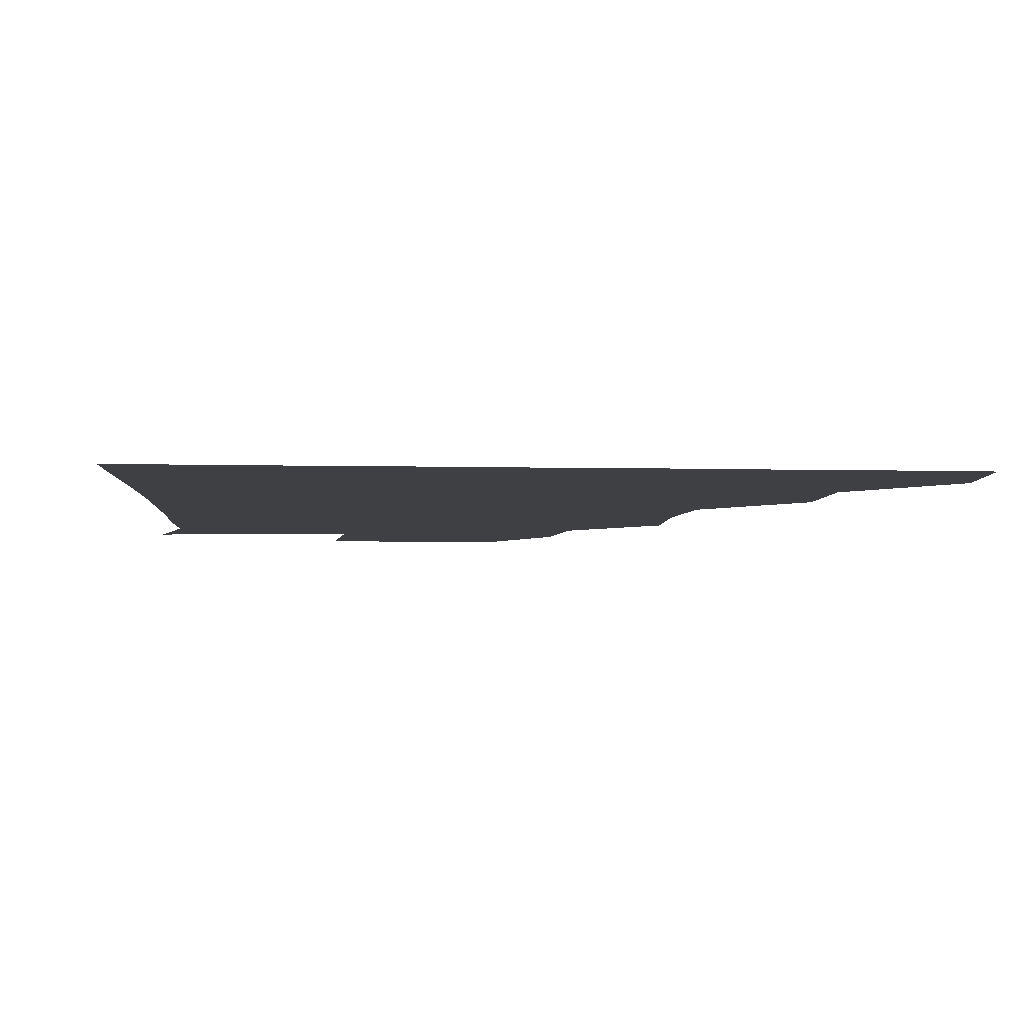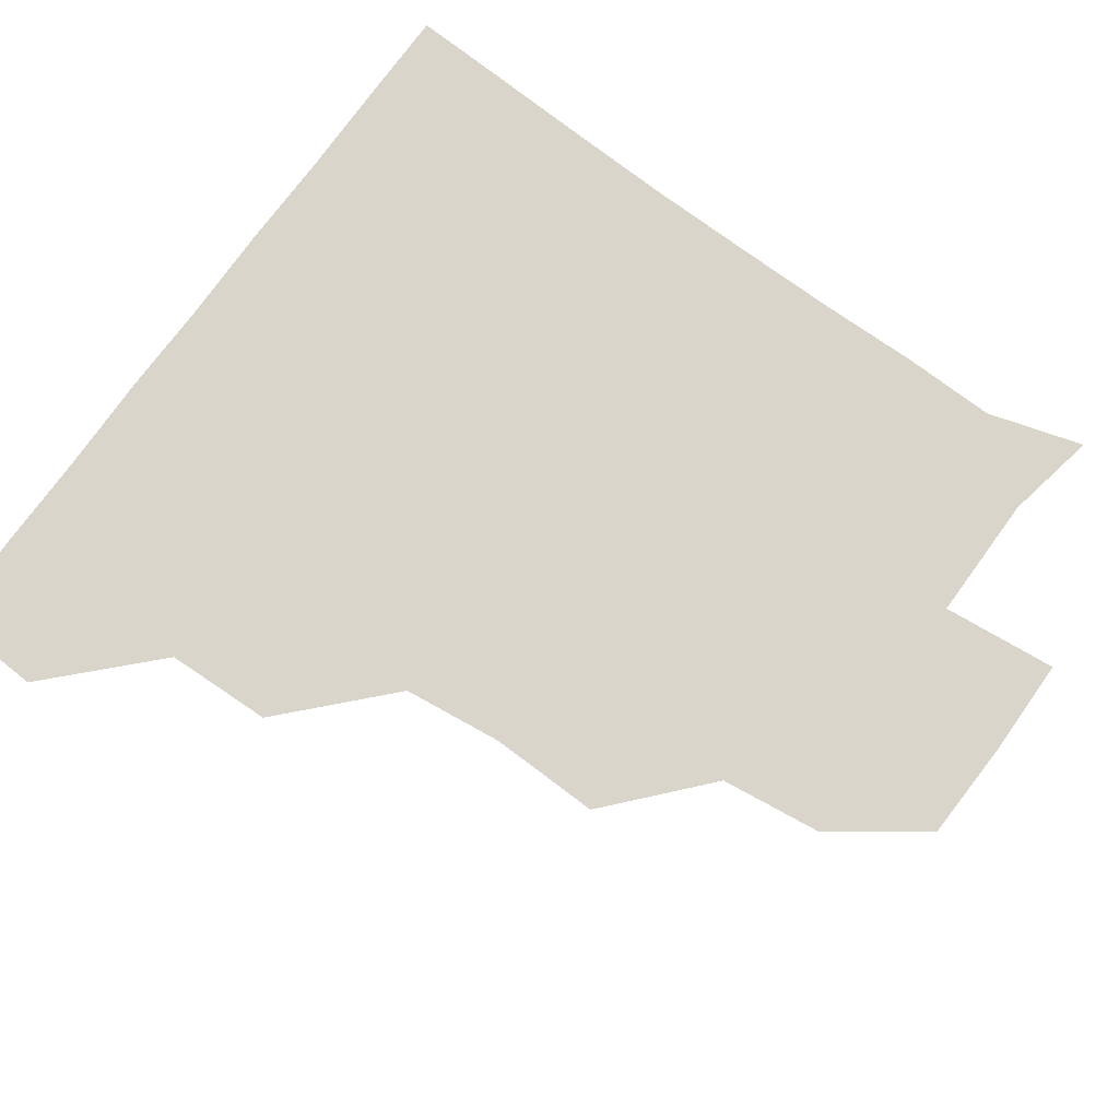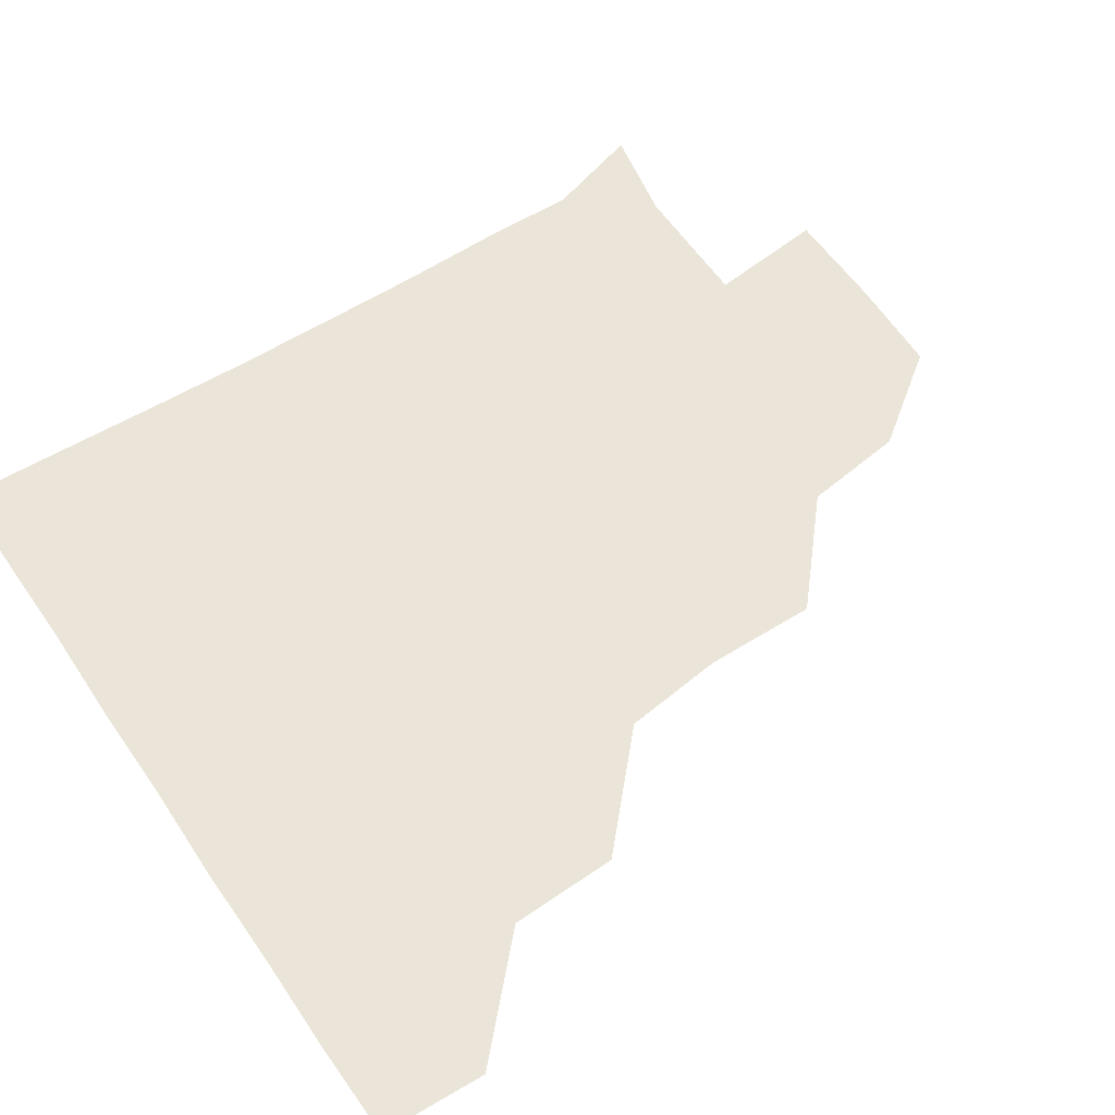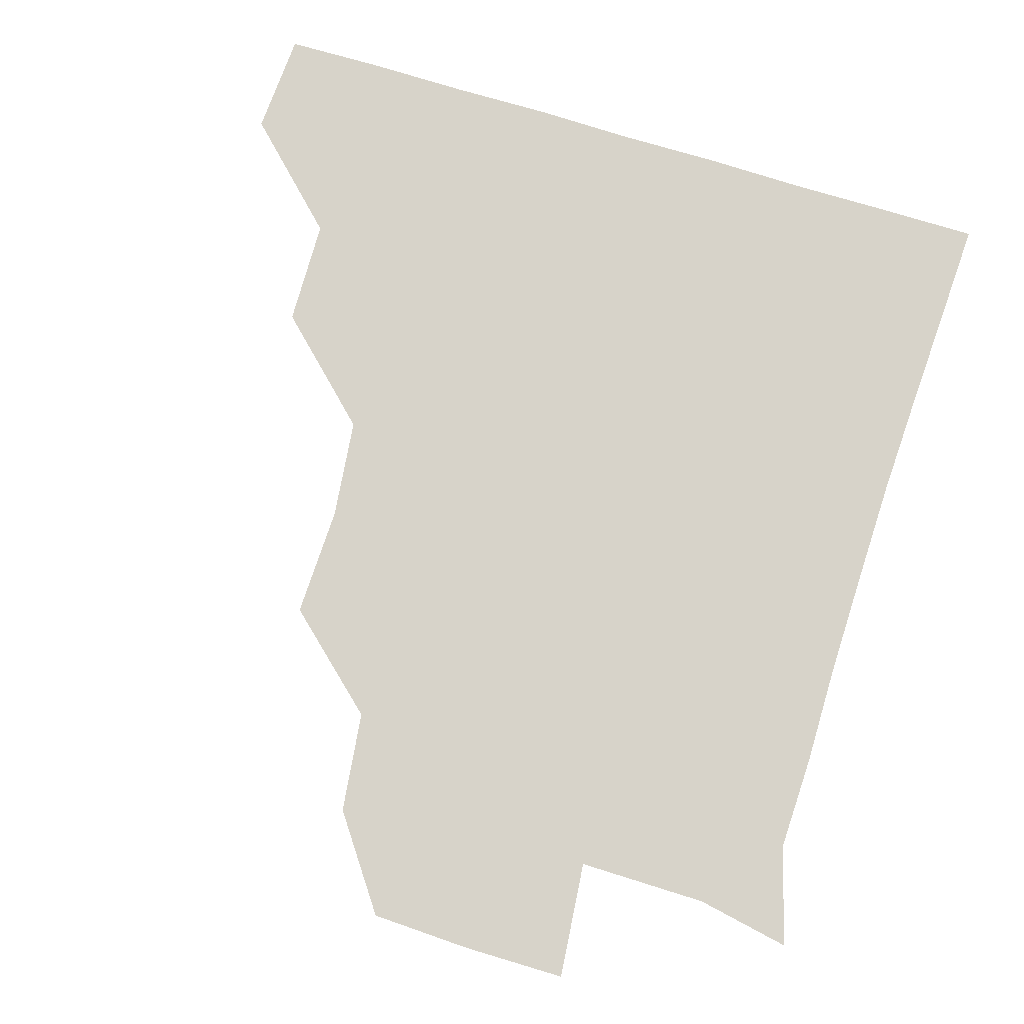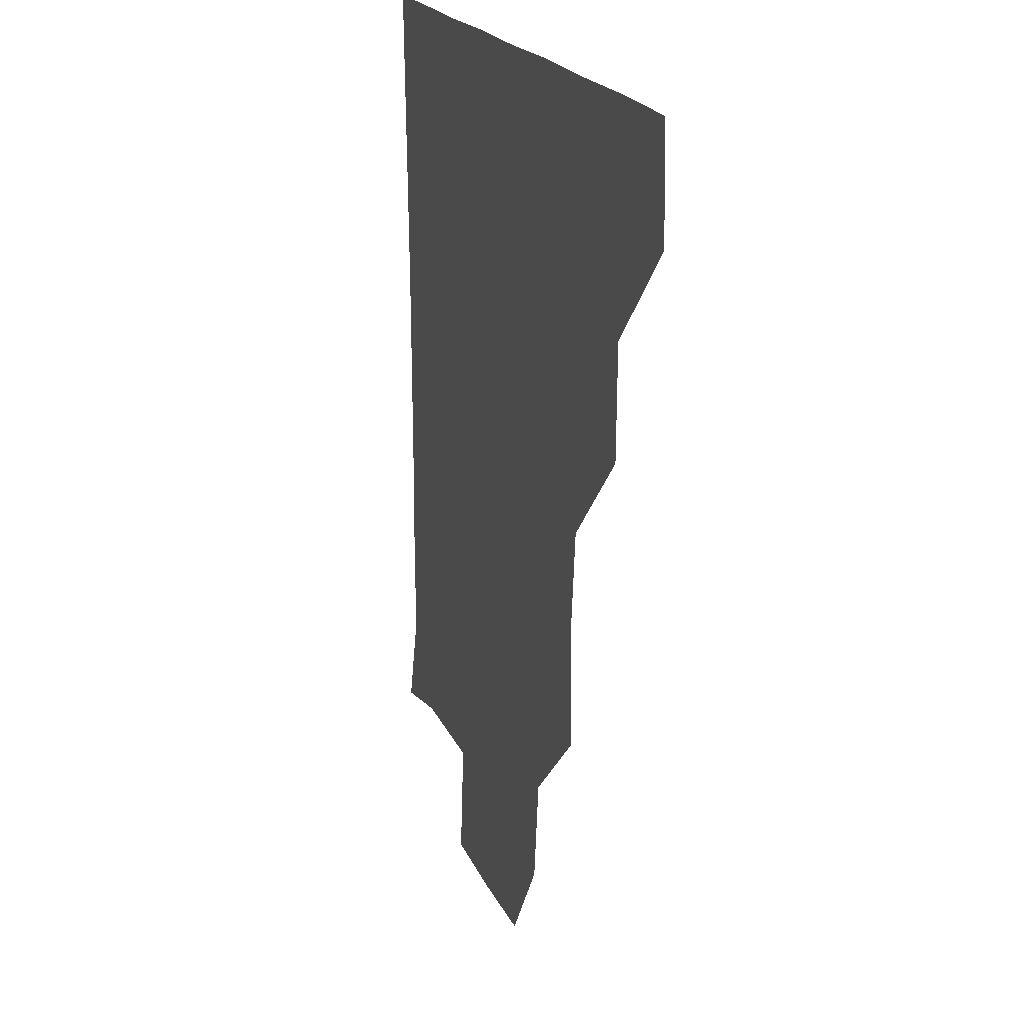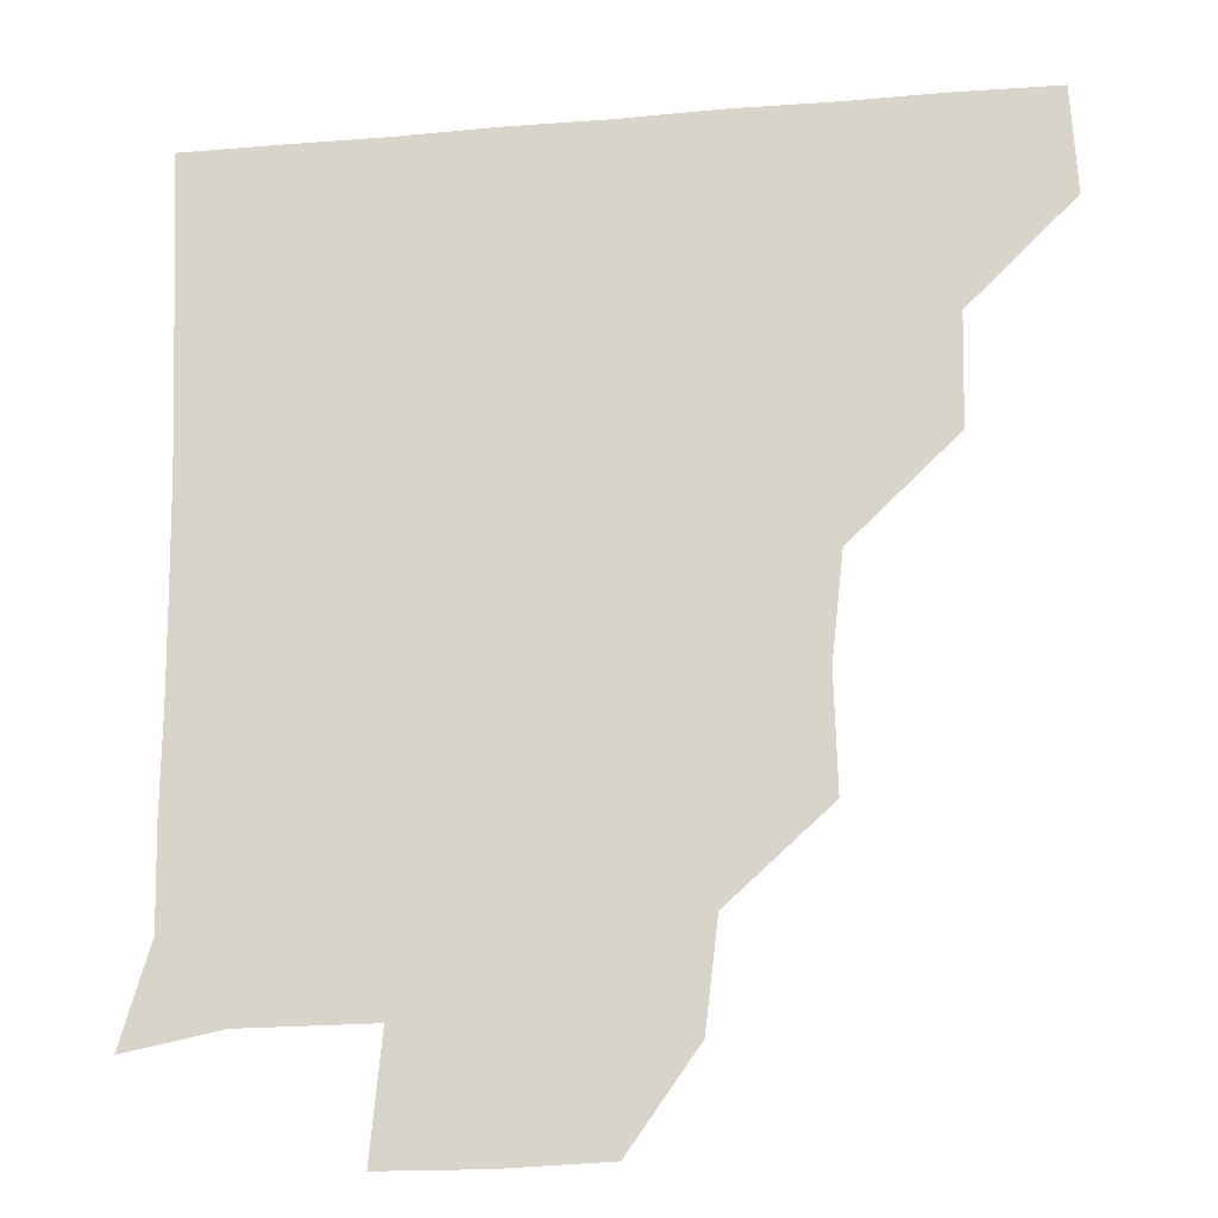
<metadata>
{"format":"obj","ext":"obj","renderer":"f3d","projection":"perspective","resolution":1024,"background":"white","views":[{"elev":-4.9,"azim":175.5,"up":"+Z"},{"elev":74.5,"azim":-54.4,"up":"+Z"},{"elev":58.9,"azim":-124.1,"up":"+Z"},{"elev":76.3,"azim":17.0,"up":"+Z"},{"elev":19.0,"azim":-107.2,"up":"+Y"},{"elev":-19.1,"azim":-171.0,"up":"+Y"}]}
</metadata>
<code>
v 450.4 389.2 0
v 452 420.7 0
v 482.2 326.5 0
v 481.4 359 0
v 482.5 391.9 0
v 481.3 421.2 0
v 515.9 232.8 0
v 516.8 266.4 0
v 513.3 297 0
v 513.1 333.4 0
v 512.5 362.4 0
v 511.6 391.3 0
v 511.2 421 0
v 549.1 175.8 0
v 545.4 206.3 0
v 544.1 243.8 0
v 542.9 271.2 0
v 542.5 302.6 0
v 541.8 332.7 0
v 542.1 362.6 0
v 541.4 391.2 0
v 540.8 421.4 0
v 569.1 147.6 0
v 574.1 183.1 0
v 573.2 215.2 0
v 572.6 243.6 0
v 572.1 273.5 0
v 572 303.9 0
v 571.6 332.5 0
v 571.5 362 0
v 571.4 391.1 0
v 570.9 420.9 0
v 599.1 146.4 0
v 600.7 184 0
v 601.2 214.2 0
v 601.3 244.5 0
v 601.1 274.3 0
v 601.1 304.1 0
v 601.5 332.9 0
v 601.5 362.2 0
v 601.6 391.1 0
v 600.5 421.2 0
v 629.8 146.6 0
v 626.5 181.8 0
v 629.3 214.6 0
v 629.6 245.2 0
v 630.3 274.2 0
v 630.4 303.2 0
v 630.6 333.6 0
v 631.1 362.7 0
v 631.3 391.4 0
v 631 420.8 0
v 665.1 181.6 0
v 657.2 214.3 0
v 657.7 243.1 0
v 657.7 273.3 0
v 658.2 303.8 0
v 659.3 332.9 0
v 660.2 362.5 0
v 661.1 392 0
v 661.2 421 0
v 693.4 176 0
v 684.9 205.2 0
v 685.7 233.6 0
v 685.5 264 0
v 685.9 295.2 0
v 686.6 327.2 0
v 687.9 359.1 0
v 689.4 391.3 0
v 690.8 421 0
f 4 5 1
f 1 5 2
f 5 6 2
f 9 10 3
f 3 10 4
f 10 11 4
f 4 11 5
f 11 12 5
f 5 12 6
f 12 13 6
f 15 16 7
f 7 16 8
f 16 17 8
f 8 17 9
f 17 18 9
f 9 18 10
f 18 19 10
f 10 19 11
f 19 20 11
f 11 20 12
f 20 21 12
f 12 21 13
f 21 22 13
f 23 24 14
f 14 24 15
f 24 25 15
f 15 25 16
f 25 26 16
f 16 26 17
f 26 27 17
f 17 27 18
f 27 28 18
f 18 28 19
f 28 29 19
f 19 29 20
f 29 30 20
f 20 30 21
f 30 31 21
f 21 31 22
f 31 32 22
f 23 33 24
f 33 34 24
f 24 34 25
f 34 35 25
f 25 35 26
f 35 36 26
f 26 36 27
f 36 37 27
f 27 37 28
f 37 38 28
f 28 38 29
f 38 39 29
f 29 39 30
f 39 40 30
f 30 40 31
f 40 41 31
f 31 41 32
f 41 42 32
f 33 43 34
f 43 44 34
f 34 44 35
f 44 45 35
f 35 45 36
f 45 46 36
f 36 46 37
f 46 47 37
f 37 47 38
f 47 48 38
f 38 48 39
f 48 49 39
f 39 49 40
f 49 50 40
f 40 50 41
f 50 51 41
f 41 51 42
f 51 52 42
f 44 53 45
f 53 54 45
f 45 54 46
f 54 55 46
f 46 55 47
f 55 56 47
f 47 56 48
f 56 57 48
f 48 57 49
f 57 58 49
f 49 58 50
f 58 59 50
f 50 59 51
f 59 60 51
f 51 60 52
f 60 61 52
f 53 62 54
f 62 63 54
f 54 63 55
f 63 64 55
f 55 64 56
f 64 65 56
f 56 65 57
f 65 66 57
f 57 66 58
f 66 67 58
f 58 67 59
f 67 68 59
f 59 68 60
f 68 69 60
f 60 69 61
f 69 70 61

</code>
